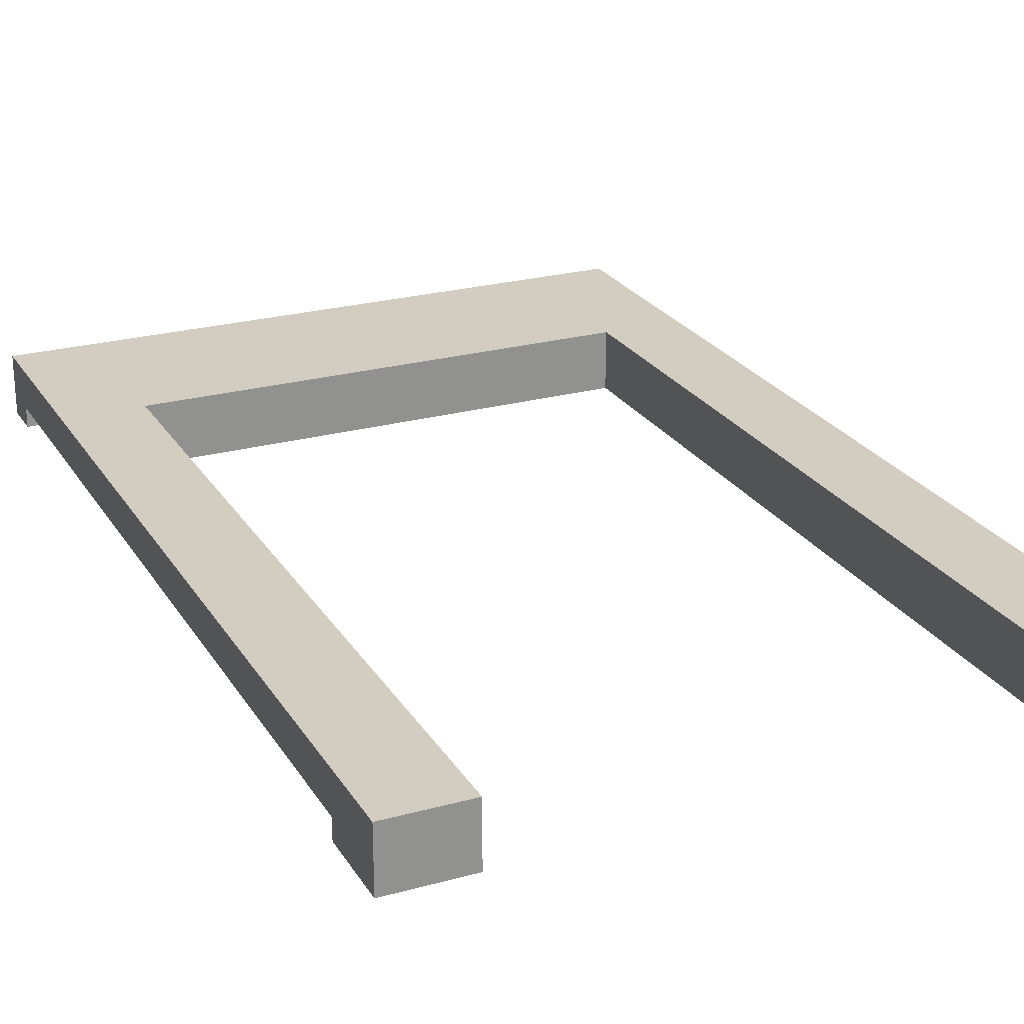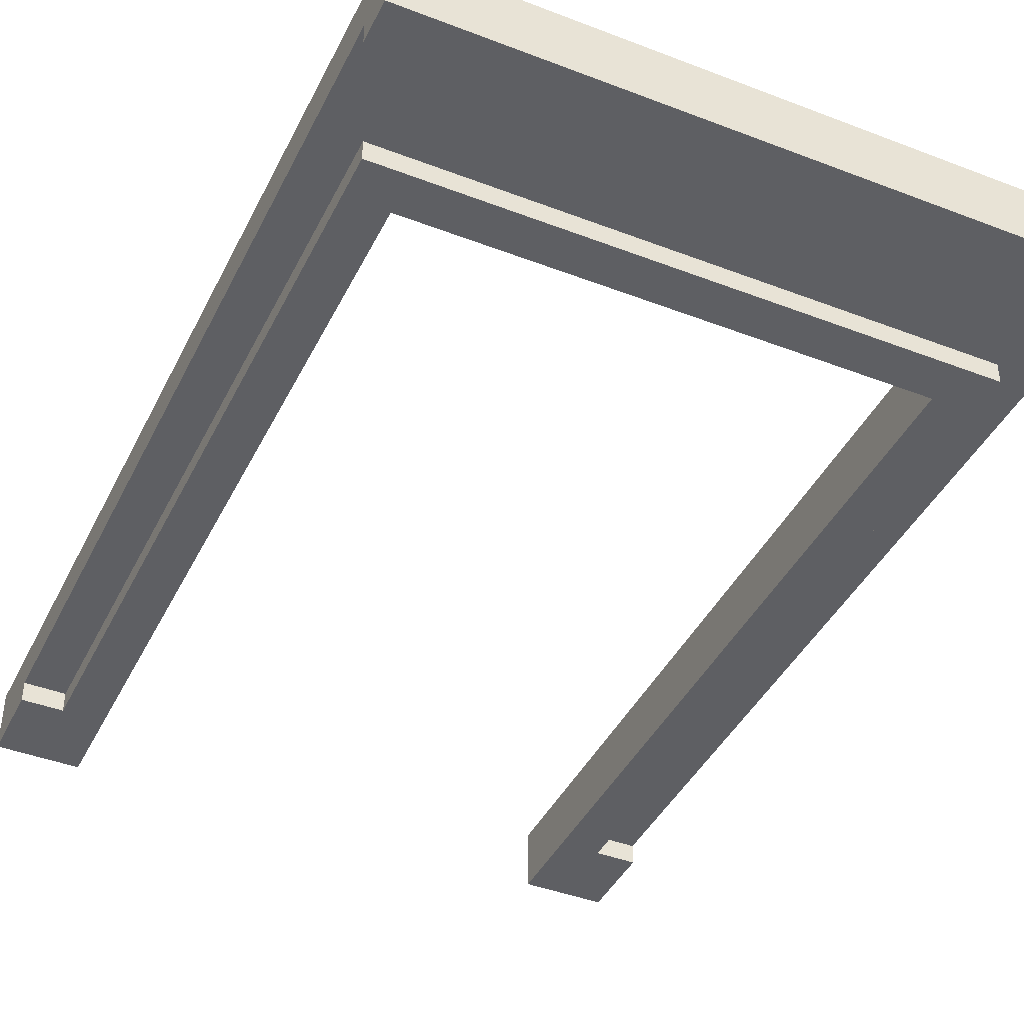
<metadata>
{"format":"obj","ext":"obj","renderer":"f3d","projection":"perspective","resolution":1024,"background":"white","views":[{"elev":24.3,"azim":-24.4,"up":"+Z"},{"elev":-42.0,"azim":155.2,"up":"+Z"}]}
</metadata>
<code>
o
v -1.6 0 -0.5
v -1.6 0 -0.6
v -1.6 0 -0.7
v -1.6 0 -0.8
v -1.6 0.2 -0.5
v -1.6 0.2 -0.6
v -1.6 0.3 -0.5
v -1.6 0.3 -0.6
v -1.6 0.4 -0.7
v -1.6 0.4 -0.8
v -1.6 0.5 -0.5
v -1.6 0.5 -0.6
v -1.6 0.6 -0.5
v -1.6 0.6 -0.6
v -1.6 0.8 -0.5
v -1.6 0.8 -0.6
v -1.6 0.9 -0.5
v -1.6 0.9 -0.6
v -1.6 1.1 -0.5
v -1.6 1.1 -0.6
v -1.6 1.2 -0.5
v -1.6 1.2 -0.6
v -1.6 1.4 -0.5
v -1.6 1.4 -0.6
v -1.6 1.5 -0.5
v -1.6 1.5 -0.6
v -1.6 1.6 -0.5
v -1.6 1.6 -0.6
v -1.6 1.7 -0.5
v -1.6 1.7 -0.6
v -1.6 1.8 -0.5
v -1.6 1.8 -0.6
v -1.6 2 -0.5
v -1.6 2 -0.6
v -1.6 2.1 -0.5
v -1.6 2.1 -0.6
v -1.6 2.3 -0.5
v -1.6 2.3 -0.6
v -1.6 2.4 -0.5
v -1.6 2.4 -0.6
v -1.6 2.6 -0.5
v -1.6 2.6 -0.6
v -1.6 2.7 -0.5
v -1.6 2.7 -0.6
v -1.6 2.9 -0.5
v -1.6 2.9 -0.6
v -1.6 3 -0.5
v -1.6 3 -0.6
v -1.6 3.2 -0.5
v -1.6 3.2 -0.6
v -1.6 3.3 -0.5
v -1.6 3.3 -0.6
v -1.6 3.5 -0.5
v -1.6 3.5 -0.6
v -1.6 3.6 -0.5
v -1.6 3.6 -0.6
v -1.6 3.8 -0.5
v -1.6 3.8 -0.6
v -1.6 3.9 -0.5
v -1.6 3.9 -0.6
v -1.6 4.1 -0.5
v -1.6 4.1 -0.6
v -1.6 4.2 -0.5
v -1.6 4.2 -0.6
v -1.6 4.4 -0.5
v -1.6 4.4 -0.6
v -1.6 4.5 -0.5
v -1.6 4.5 -0.6
v -1.6 4.6 -0.7
v -1.6 4.6 -0.8
v -1.6 4.7 -0.5
v -1.6 4.7 -0.6
v -1.6 4.7 -0.7
v -1.6 4.8 -0.5
v -1.6 4.8 -0.6
v -1.6 4.8 -0.7
v -1.6 4.8 -0.8
v -1.4 0.4 -0.7
v -1.4 0.4 -0.8
v -1.4 4.1 -0.7
v -1.4 4.1 -0.8
v 1.2 0 -0.5
v 1.2 0 -0.6
v 1.2 0 -0.7
v 1.2 0 -0.8
v 1.2 0.6 -0.6
v 1.2 0.6 -0.7
v 1.2 3.9 -0.5
v 1.2 3.9 -0.6
v 1.2 3.9 -0.7
v 1.2 3.9 -0.8
v -1.2 0 -0.5
v -1.2 0 -0.6
v -1.2 0 -0.7
v -1.2 0 -0.8
v -1.2 0.6 -0.6
v -1.2 0.6 -0.7
v -1.2 3.9 -0.5
v -1.2 3.9 -0.6
v -1.2 3.9 -0.7
v -1.2 3.9 -0.8
v 1.4 0.4 -0.7
v 1.4 0.4 -0.8
v 1.4 4.1 -0.7
v 1.4 4.1 -0.8
v 1.6 0 -0.5
v 1.6 0 -0.6
v 1.6 0 -0.7
v 1.6 0 -0.8
v 1.6 0.2 -0.5
v 1.6 0.2 -0.6
v 1.6 0.3 -0.5
v 1.6 0.3 -0.6
v 1.6 0.4 -0.7
v 1.6 0.4 -0.8
v 1.6 0.5 -0.5
v 1.6 0.5 -0.6
v 1.6 0.6 -0.5
v 1.6 0.6 -0.6
v 1.6 0.8 -0.5
v 1.6 0.8 -0.6
v 1.6 0.9 -0.5
v 1.6 0.9 -0.6
v 1.6 1.1 -0.5
v 1.6 1.1 -0.6
v 1.6 1.2 -0.5
v 1.6 1.2 -0.6
v 1.6 1.4 -0.5
v 1.6 1.4 -0.6
v 1.6 1.5 -0.5
v 1.6 1.5 -0.6
v 1.6 1.7 -0.5
v 1.6 1.7 -0.6
v 1.6 1.8 -0.5
v 1.6 1.8 -0.6
v 1.6 2 -0.5
v 1.6 2 -0.6
v 1.6 2.1 -0.5
v 1.6 2.1 -0.6
v 1.6 2.3 -0.5
v 1.6 2.3 -0.6
v 1.6 2.4 -0.5
v 1.6 2.4 -0.6
v 1.6 2.6 -0.5
v 1.6 2.6 -0.6
v 1.6 2.7 -0.5
v 1.6 2.7 -0.6
v 1.6 2.8 -0.5
v 1.6 2.8 -0.6
v 1.6 2.9 -0.5
v 1.6 2.9 -0.6
v 1.6 3 -0.5
v 1.6 3 -0.6
v 1.6 3.2 -0.5
v 1.6 3.2 -0.6
v 1.6 3.3 -0.5
v 1.6 3.3 -0.6
v 1.6 3.5 -0.5
v 1.6 3.5 -0.6
v 1.6 3.6 -0.5
v 1.6 3.6 -0.6
v 1.6 3.8 -0.5
v 1.6 3.8 -0.6
v 1.6 3.9 -0.5
v 1.6 3.9 -0.6
v 1.6 4.1 -0.5
v 1.6 4.1 -0.6
v 1.6 4.2 -0.5
v 1.6 4.2 -0.6
v 1.6 4.4 -0.5
v 1.6 4.4 -0.6
v 1.6 4.5 -0.5
v 1.6 4.5 -0.6
v 1.6 4.6 -0.7
v 1.6 4.6 -0.8
v 1.6 4.7 -0.5
v 1.6 4.7 -0.6
v 1.6 4.7 -0.7
v 1.6 4.8 -0.5
v 1.6 4.8 -0.6
v 1.6 4.8 -0.7
v 1.6 4.8 -0.8
v -1.6 0 -0.5
v -1.6 0.2 -0.5
v -1.6 0.3 -0.5
v -1.6 0.5 -0.5
v -1.6 0.6 -0.5
v -1.6 0.8 -0.5
v -1.6 0.9 -0.5
v -1.6 1.1 -0.5
v -1.6 1.2 -0.5
v -1.6 1.4 -0.5
v -1.6 1.5 -0.5
v -1.6 1.6 -0.5
v -1.6 1.7 -0.5
v -1.6 1.8 -0.5
v -1.6 2 -0.5
v -1.6 2.1 -0.5
v -1.6 2.3 -0.5
v -1.6 2.4 -0.5
v -1.6 2.6 -0.5
v -1.6 2.7 -0.5
v -1.6 2.9 -0.5
v -1.6 3 -0.5
v -1.6 3.2 -0.5
v -1.6 3.3 -0.5
v -1.6 3.5 -0.5
v -1.6 3.6 -0.5
v -1.6 3.8 -0.5
v -1.6 3.9 -0.5
v -1.6 4.1 -0.5
v -1.6 4.2 -0.5
v -1.6 4.4 -0.5
v -1.6 4.5 -0.5
v -1.6 4.7 -0.5
v -1.6 4.8 -0.5
v -1.4 0 -0.5
v -1.4 0.2 -0.5
v -1.4 0.3 -0.5
v -1.4 0.5 -0.5
v -1.4 0.6 -0.5
v -1.4 0.8 -0.5
v -1.4 0.9 -0.5
v -1.4 1.1 -0.5
v -1.4 1.2 -0.5
v -1.4 1.4 -0.5
v -1.4 1.5 -0.5
v -1.4 1.6 -0.5
v -1.4 1.7 -0.5
v -1.4 1.8 -0.5
v -1.4 2 -0.5
v -1.4 2.1 -0.5
v -1.4 2.3 -0.5
v -1.4 2.4 -0.5
v -1.4 2.6 -0.5
v -1.4 2.7 -0.5
v -1.4 2.9 -0.5
v -1.4 3 -0.5
v -1.4 3.2 -0.5
v -1.4 3.3 -0.5
v -1.4 3.5 -0.5
v -1.4 3.6 -0.5
v -1.4 3.8 -0.5
v -1.4 3.9 -0.5
v -1.4 4.1 -0.5
v -1.4 4.5 -0.5
v -1.4 4.7 -0.5
v -1.3 4.5 -0.5
v -1.3 4.7 -0.5
v -1.2 0 -0.5
v -1.2 3.9 -0.5
v -1.2 4.2 -0.5
v -1.2 4.4 -0.5
v -1.1 4.2 -0.5
v -1.1 4.4 -0.5
v -0.9 4.5 -0.5
v -0.9 4.7 -0.5
v -0.8 4.5 -0.5
v -0.8 4.7 -0.5
v -0.7 4.2 -0.5
v -0.7 4.4 -0.5
v -0.6 4.2 -0.5
v -0.6 4.4 -0.5
v -0.4 4.5 -0.5
v -0.4 4.7 -0.5
v -0.3 4.5 -0.5
v -0.3 4.7 -0.5
v -0.2 4.2 -0.5
v -0.2 4.4 -0.5
v -0.1 4.2 -0.5
v -0.1 4.4 -0.5
v 0 4.5 -0.5
v 0 4.7 -0.5
v 0.1 4.2 -0.5
v 0.1 4.4 -0.5
v 0.1 4.5 -0.5
v 0.1 4.7 -0.5
v 0.2 4.2 -0.5
v 0.2 4.4 -0.5
v 0.4 4.5 -0.5
v 0.4 4.7 -0.5
v 0.5 4.5 -0.5
v 0.5 4.7 -0.5
v 0.6 4.2 -0.5
v 0.6 4.4 -0.5
v 0.7 4.2 -0.5
v 0.7 4.4 -0.5
v 0.8 4.5 -0.5
v 0.8 4.7 -0.5
v 0.9 4.5 -0.5
v 0.9 4.7 -0.5
v 1.1 4.2 -0.5
v 1.1 4.4 -0.5
v 1.2 0 -0.5
v 1.2 3.9 -0.5
v 1.2 4.2 -0.5
v 1.2 4.4 -0.5
v 1.3 4.5 -0.5
v 1.3 4.7 -0.5
v 1.4 0 -0.5
v 1.4 0.2 -0.5
v 1.4 0.3 -0.5
v 1.4 0.5 -0.5
v 1.4 0.6 -0.5
v 1.4 0.8 -0.5
v 1.4 0.9 -0.5
v 1.4 1.1 -0.5
v 1.4 1.2 -0.5
v 1.4 1.4 -0.5
v 1.4 1.5 -0.5
v 1.4 1.7 -0.5
v 1.4 1.8 -0.5
v 1.4 2 -0.5
v 1.4 2.1 -0.5
v 1.4 2.3 -0.5
v 1.4 2.4 -0.5
v 1.4 2.6 -0.5
v 1.4 2.7 -0.5
v 1.4 2.8 -0.5
v 1.4 2.9 -0.5
v 1.4 3 -0.5
v 1.4 3.2 -0.5
v 1.4 3.3 -0.5
v 1.4 3.5 -0.5
v 1.4 3.6 -0.5
v 1.4 3.8 -0.5
v 1.4 3.9 -0.5
v 1.4 4.1 -0.5
v 1.4 4.5 -0.5
v 1.4 4.7 -0.5
v 1.6 0 -0.5
v 1.6 0.2 -0.5
v 1.6 0.3 -0.5
v 1.6 0.5 -0.5
v 1.6 0.6 -0.5
v 1.6 0.8 -0.5
v 1.6 0.9 -0.5
v 1.6 1.1 -0.5
v 1.6 1.2 -0.5
v 1.6 1.4 -0.5
v 1.6 1.5 -0.5
v 1.6 1.7 -0.5
v 1.6 1.8 -0.5
v 1.6 2 -0.5
v 1.6 2.1 -0.5
v 1.6 2.3 -0.5
v 1.6 2.4 -0.5
v 1.6 2.6 -0.5
v 1.6 2.7 -0.5
v 1.6 2.8 -0.5
v 1.6 2.9 -0.5
v 1.6 3 -0.5
v 1.6 3.2 -0.5
v 1.6 3.3 -0.5
v 1.6 3.5 -0.5
v 1.6 3.6 -0.5
v 1.6 3.8 -0.5
v 1.6 3.9 -0.5
v 1.6 4.1 -0.5
v 1.6 4.2 -0.5
v 1.6 4.4 -0.5
v 1.6 4.5 -0.5
v 1.6 4.7 -0.5
v 1.6 4.8 -0.5
v -1.6 0.4 -0.7
v -1.6 4.6 -0.7
v -1.4 0.4 -0.7
v -1.4 4.1 -0.7
v 1.4 0.4 -0.7
v 1.4 4.1 -0.7
v 1.6 0.4 -0.7
v 1.6 4.6 -0.7
v -1.6 0 -0.8
v -1.6 0.4 -0.8
v -1.6 4.6 -0.8
v -1.6 4.8 -0.8
v -1.4 0.4 -0.8
v -1.4 4.1 -0.8
v -1.2 0 -0.8
v -1.2 3.9 -0.8
v 1.2 0 -0.8
v 1.2 3.9 -0.8
v 1.4 0.4 -0.8
v 1.4 4.1 -0.8
v 1.6 0 -0.8
v 1.6 0.4 -0.8
v 1.6 4.6 -0.8
v 1.6 4.8 -0.8
v -1.6 0 -0.5
v -1.4 0 -0.5
v -1.2 0 -0.5
v 1.2 0 -0.5
v 1.4 0 -0.5
v 1.6 0 -0.5
v -1.6 0 -0.6
v -1.4 0 -0.6
v -1.3 0 -0.6
v -1.2 0 -0.6
v 1.2 0 -0.6
v 1.3 0 -0.6
v 1.4 0 -0.6
v 1.6 0 -0.6
v -1.6 0 -0.7
v -1.3 0 -0.7
v -1.2 0 -0.7
v 1.2 0 -0.7
v 1.3 0 -0.7
v 1.6 0 -0.7
v -1.6 0 -0.8
v -1.2 0 -0.8
v 1.2 0 -0.8
v 1.6 0 -0.8
v -1.2 3.9 -0.5
v 1.2 3.9 -0.5
v -1.2 3.9 -0.6
v 0 3.9 -0.6
v 1.2 3.9 -0.6
v -1.2 3.9 -0.7
v 0 3.9 -0.7
v 1.2 3.9 -0.7
v -1.2 3.9 -0.8
v 1.2 3.9 -0.8
v -1.6 4.6 -0.7
v 1.6 4.6 -0.7
v -1.6 4.6 -0.8
v 1.6 4.6 -0.8
v -1.6 0.4 -0.7
v -1.4 0.4 -0.7
v 1.4 0.4 -0.7
v 1.6 0.4 -0.7
v -1.6 0.4 -0.8
v -1.4 0.4 -0.8
v 1.4 0.4 -0.8
v 1.6 0.4 -0.8
v -1.4 4.1 -0.7
v 1.4 4.1 -0.7
v -1.4 4.1 -0.8
v 1.4 4.1 -0.8
v -1.6 4.8 -0.5
v 1.6 4.8 -0.5
v -1.6 4.8 -0.6
v 1.6 4.8 -0.6
v -1.6 4.8 -0.7
v 1.6 4.8 -0.7
v -1.6 4.8 -0.8
v 1.6 4.8 -0.8
f 5 2 1
f 6 3 2
f 6 2 5
f 7 6 5
f 8 3 6
f 8 6 7
f 9 4 3
f 9 3 8
f 10 4 9
f 11 8 7
f 12 9 8
f 12 8 11
f 13 12 11
f 14 9 12
f 14 12 13
f 15 14 13
f 16 9 14
f 16 14 15
f 17 16 15
f 18 9 16
f 18 16 17
f 19 18 17
f 20 9 18
f 20 18 19
f 21 20 19
f 22 9 20
f 22 20 21
f 23 22 21
f 24 9 22
f 24 22 23
f 25 24 23
f 26 9 24
f 26 24 25
f 27 26 25
f 28 9 26
f 28 26 27
f 29 28 27
f 30 9 28
f 30 28 29
f 31 30 29
f 32 9 30
f 32 30 31
f 33 32 31
f 34 9 32
f 34 32 33
f 35 34 33
f 36 9 34
f 36 34 35
f 37 36 35
f 38 9 36
f 38 36 37
f 39 38 37
f 40 9 38
f 40 38 39
f 41 40 39
f 42 9 40
f 42 40 41
f 43 42 41
f 44 9 42
f 44 42 43
f 45 44 43
f 46 9 44
f 46 44 45
f 47 46 45
f 48 9 46
f 48 46 47
f 49 48 47
f 50 9 48
f 50 48 49
f 51 50 49
f 52 9 50
f 52 50 51
f 53 52 51
f 54 9 52
f 54 52 53
f 55 54 53
f 56 9 54
f 56 54 55
f 57 56 55
f 58 9 56
f 58 56 57
f 59 58 57
f 60 9 58
f 60 58 59
f 61 60 59
f 62 9 60
f 62 60 61
f 63 62 61
f 64 9 62
f 64 62 63
f 65 64 63
f 66 9 64
f 66 64 65
f 67 66 65
f 68 9 66
f 68 66 67
f 69 9 68
f 71 68 67
f 72 69 68
f 72 68 71
f 73 70 69
f 73 69 72
f 74 72 71
f 75 73 72
f 75 72 74
f 76 70 73
f 76 73 75
f 77 70 76
f 80 79 78
f 81 79 80
f 86 83 82
f 86 84 83
f 87 85 84
f 87 84 86
f 88 86 82
f 89 87 86
f 89 86 88
f 90 85 87
f 90 87 89
f 91 85 90
f 92 93 96
f 93 94 96
f 94 95 97
f 96 94 97
f 92 96 98
f 96 97 99
f 98 96 99
f 97 95 100
f 99 97 100
f 100 95 101
f 102 103 104
f 104 103 105
f 106 107 110
f 107 108 111
f 110 107 111
f 110 111 112
f 111 108 113
f 112 111 113
f 108 109 114
f 113 108 114
f 114 109 115
f 112 113 116
f 113 114 117
f 116 113 117
f 116 117 118
f 117 114 119
f 118 117 119
f 118 119 120
f 119 114 121
f 120 119 121
f 120 121 122
f 121 114 123
f 122 121 123
f 122 123 124
f 123 114 125
f 124 123 125
f 124 125 126
f 125 114 127
f 126 125 127
f 126 127 128
f 127 114 129
f 128 127 129
f 128 129 130
f 129 114 131
f 130 129 131
f 130 131 132
f 131 114 133
f 132 131 133
f 132 133 134
f 133 114 135
f 134 133 135
f 134 135 136
f 135 114 137
f 136 135 137
f 136 137 138
f 137 114 139
f 138 137 139
f 138 139 140
f 139 114 141
f 140 139 141
f 140 141 142
f 141 114 143
f 142 141 143
f 142 143 144
f 143 114 145
f 144 143 145
f 144 145 146
f 145 114 147
f 146 145 147
f 146 147 148
f 147 114 149
f 148 147 149
f 148 149 150
f 149 114 151
f 150 149 151
f 150 151 152
f 151 114 153
f 152 151 153
f 152 153 154
f 153 114 155
f 154 153 155
f 154 155 156
f 155 114 157
f 156 155 157
f 156 157 158
f 157 114 159
f 158 157 159
f 158 159 160
f 159 114 161
f 160 159 161
f 160 161 162
f 161 114 163
f 162 161 163
f 162 163 164
f 163 114 165
f 164 163 165
f 164 165 166
f 165 114 167
f 166 165 167
f 166 167 168
f 167 114 169
f 168 167 169
f 168 169 170
f 169 114 171
f 170 169 171
f 170 171 172
f 171 114 173
f 172 171 173
f 173 114 174
f 172 173 176
f 173 174 177
f 176 173 177
f 174 175 178
f 177 174 178
f 176 177 179
f 177 178 180
f 179 177 180
f 178 175 181
f 180 178 181
f 181 175 182
f 217 184 183
f 218 185 184
f 218 184 217
f 219 186 185
f 219 185 218
f 220 187 186
f 220 186 219
f 221 188 187
f 221 187 220
f 222 189 188
f 222 188 221
f 223 190 189
f 223 189 222
f 224 191 190
f 224 190 223
f 225 192 191
f 225 191 224
f 226 193 192
f 226 192 225
f 227 194 193
f 227 193 226
f 228 195 194
f 228 194 227
f 229 196 195
f 229 195 228
f 230 197 196
f 230 196 229
f 231 198 197
f 231 197 230
f 232 199 198
f 232 198 231
f 233 200 199
f 233 199 232
f 234 201 200
f 234 200 233
f 235 202 201
f 235 201 234
f 236 203 202
f 236 202 235
f 237 204 203
f 237 203 236
f 238 205 204
f 238 204 237
f 239 206 205
f 239 205 238
f 240 207 206
f 240 206 239
f 241 208 207
f 241 207 240
f 242 209 208
f 242 208 241
f 243 210 209
f 243 209 242
f 244 211 210
f 244 210 243
f 245 212 211
f 245 211 244
f 246 214 213
f 246 215 214
f 247 216 215
f 247 215 246
f 248 246 213
f 248 247 246
f 249 216 247
f 249 247 248
f 250 218 217
f 250 219 218
f 250 220 219
f 250 245 244
f 250 221 220
f 250 222 221
f 250 244 243
f 250 243 242
f 250 242 241
f 250 241 240
f 250 240 239
f 250 239 238
f 250 238 237
f 250 237 236
f 250 236 235
f 250 235 234
f 250 234 233
f 250 233 232
f 250 232 231
f 250 231 230
f 250 230 229
f 250 229 228
f 250 228 227
f 250 227 226
f 250 226 225
f 250 225 224
f 250 224 223
f 250 223 222
f 251 245 250
f 252 212 245
f 252 213 212
f 253 248 213
f 253 213 252
f 254 252 245
f 254 253 252
f 255 248 253
f 255 253 254
f 256 249 248
f 256 248 255
f 257 216 249
f 257 249 256
f 258 256 255
f 258 257 256
f 259 216 257
f 259 257 258
f 260 254 245
f 260 255 254
f 261 258 255
f 261 255 260
f 262 260 245
f 262 261 260
f 263 258 261
f 263 261 262
f 264 259 258
f 264 258 263
f 265 216 259
f 265 259 264
f 266 264 263
f 266 265 264
f 267 216 265
f 267 265 266
f 268 262 245
f 268 263 262
f 269 266 263
f 269 263 268
f 270 268 245
f 270 269 268
f 271 266 269
f 271 269 270
f 272 267 266
f 272 266 271
f 273 216 267
f 273 267 272
f 274 270 245
f 274 271 270
f 275 272 271
f 275 271 274
f 275 273 272
f 276 273 275
f 277 216 273
f 277 273 276
f 278 276 275
f 278 274 245
f 278 275 274
f 279 276 278
f 280 277 276
f 280 276 279
f 281 216 277
f 281 277 280
f 282 280 279
f 282 281 280
f 283 216 281
f 283 281 282
f 284 279 278
f 284 278 245
f 285 282 279
f 285 279 284
f 286 284 245
f 286 285 284
f 287 282 285
f 287 285 286
f 288 283 282
f 288 282 287
f 289 216 283
f 289 283 288
f 290 288 287
f 290 289 288
f 291 216 289
f 291 289 290
f 292 286 245
f 292 287 286
f 293 290 287
f 293 287 292
f 295 245 251
f 296 292 245
f 296 293 292
f 297 290 293
f 297 293 296
f 298 291 290
f 298 290 297
f 299 216 291
f 299 291 298
f 300 295 294
f 301 295 300
f 302 295 301
f 303 295 302
f 304 295 303
f 305 295 304
f 306 295 305
f 307 295 306
f 308 295 307
f 309 295 308
f 310 295 309
f 311 295 310
f 312 295 311
f 313 295 312
f 314 295 313
f 315 295 314
f 316 295 315
f 317 295 316
f 318 295 317
f 319 295 318
f 320 295 319
f 321 295 320
f 322 295 321
f 323 295 322
f 324 295 323
f 325 295 324
f 326 295 325
f 327 245 295
f 327 295 326
f 328 296 245
f 328 245 327
f 329 298 297
f 329 299 298
f 330 216 299
f 330 299 329
f 331 301 300
f 332 302 301
f 332 301 331
f 333 303 302
f 333 302 332
f 334 304 303
f 334 303 333
f 335 305 304
f 335 304 334
f 336 306 305
f 336 305 335
f 337 307 306
f 337 306 336
f 338 308 307
f 338 307 337
f 339 309 308
f 339 308 338
f 340 310 309
f 340 309 339
f 341 311 310
f 341 310 340
f 342 312 311
f 342 311 341
f 343 313 312
f 343 312 342
f 344 314 313
f 344 313 343
f 345 315 314
f 345 314 344
f 346 316 315
f 346 315 345
f 347 317 316
f 347 316 346
f 348 318 317
f 348 317 347
f 349 319 318
f 349 318 348
f 350 320 319
f 350 319 349
f 351 321 320
f 351 320 350
f 352 322 321
f 352 321 351
f 353 323 322
f 353 322 352
f 354 324 323
f 354 323 353
f 355 325 324
f 355 324 354
f 356 326 325
f 356 325 355
f 357 327 326
f 357 326 356
f 358 328 327
f 358 327 357
f 359 296 328
f 359 328 358
f 360 297 296
f 360 296 359
f 361 329 297
f 361 297 360
f 362 330 329
f 362 329 361
f 363 216 330
f 363 330 362
f 364 216 363
f 365 366 367
f 367 366 368
f 368 366 370
f 369 370 371
f 370 366 372
f 371 370 372
f 373 374 377
f 373 377 379
f 377 378 379
f 379 378 380
f 380 378 382
f 381 382 383
f 382 378 384
f 383 382 384
f 381 383 385
f 385 383 386
f 375 376 387
f 387 376 388
f 395 390 389
f 396 391 390
f 396 390 395
f 397 391 396
f 398 391 397
f 399 393 392
f 400 393 399
f 401 394 393
f 401 393 400
f 402 394 401
f 403 396 395
f 403 397 396
f 404 398 397
f 404 397 403
f 405 398 404
f 406 400 399
f 407 402 401
f 407 400 406
f 407 401 400
f 408 402 407
f 409 405 404
f 409 404 403
f 410 405 409
f 411 408 407
f 411 407 406
f 412 408 411
f 415 414 413
f 416 414 415
f 417 414 416
f 418 416 415
f 419 417 416
f 419 416 418
f 420 417 419
f 421 419 418
f 421 420 419
f 422 420 421
f 425 424 423
f 426 424 425
f 427 428 431
f 431 428 432
f 429 430 433
f 433 430 434
f 435 436 437
f 437 436 438
f 439 440 441
f 441 440 442
f 441 442 443
f 443 442 444
f 443 444 445
f 445 444 446

</code>
